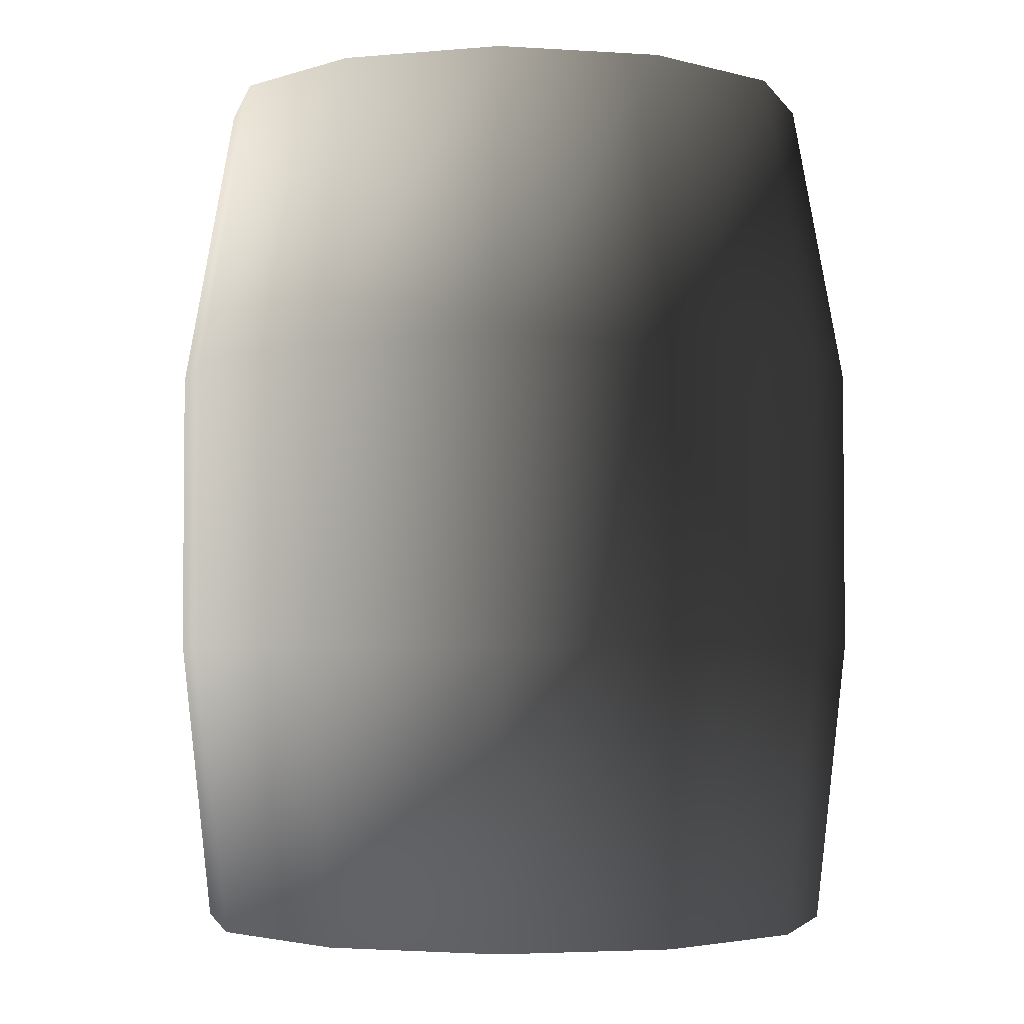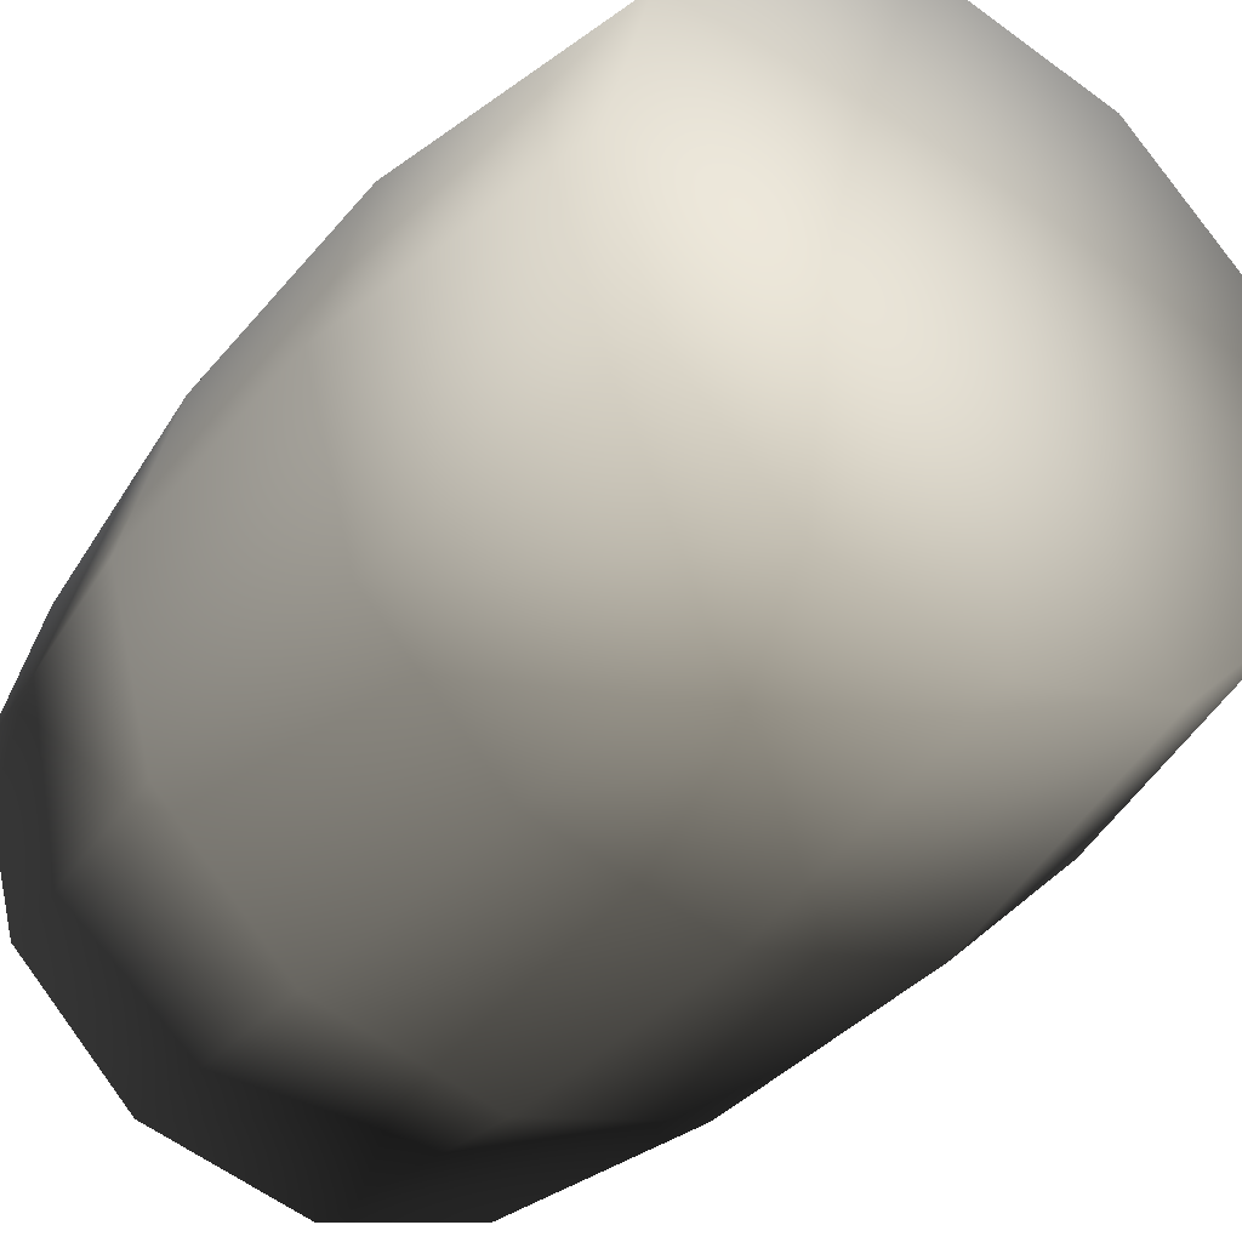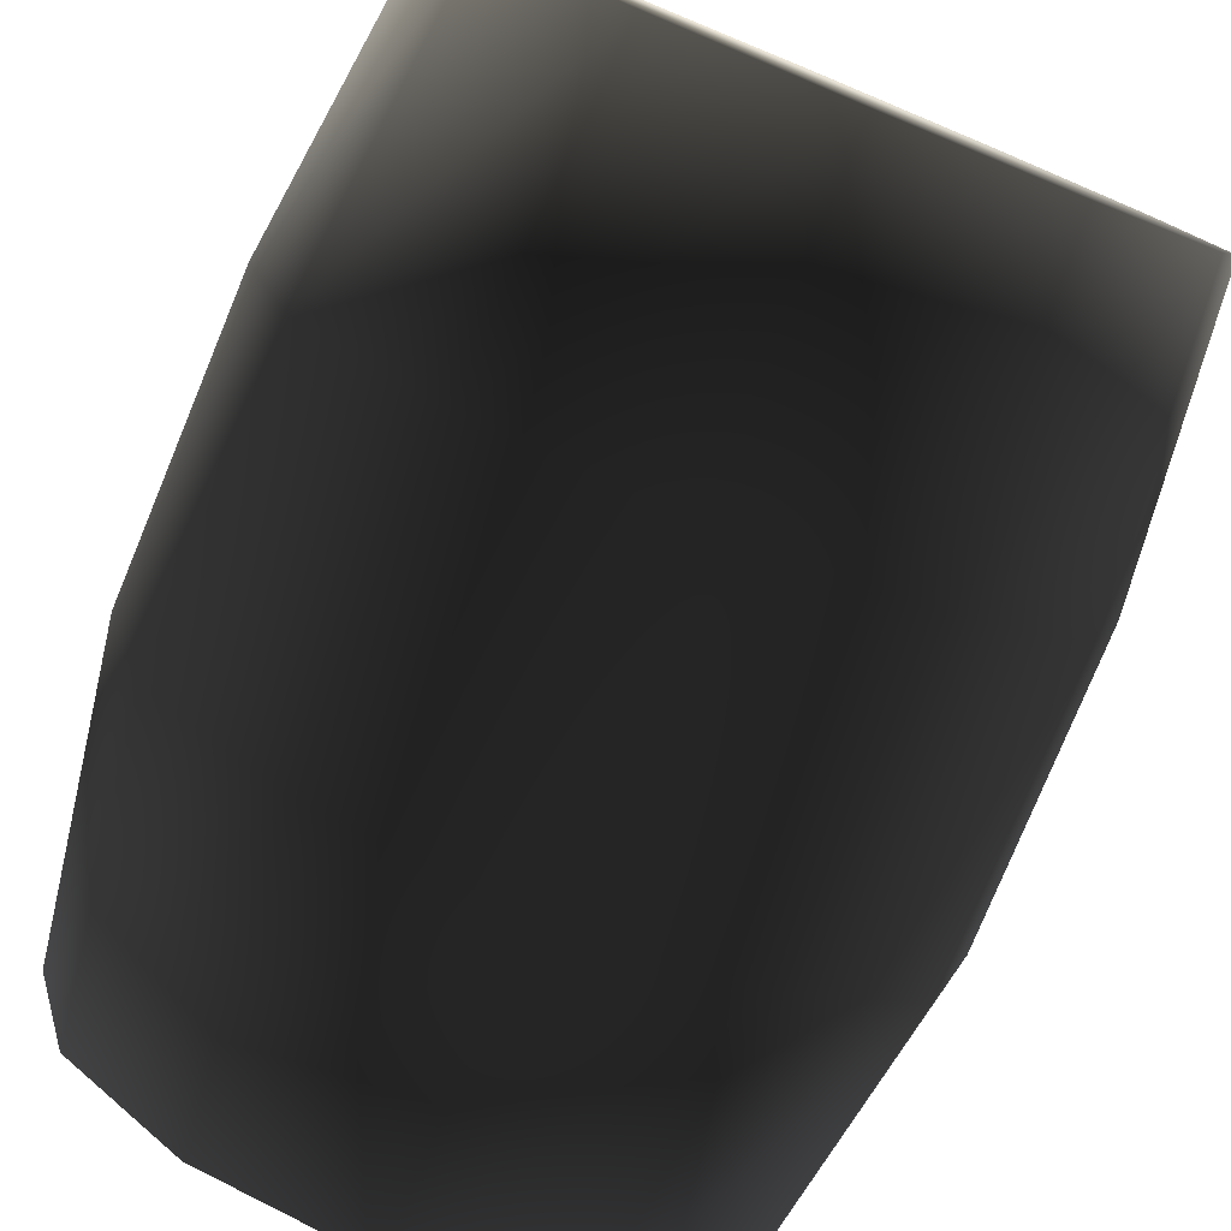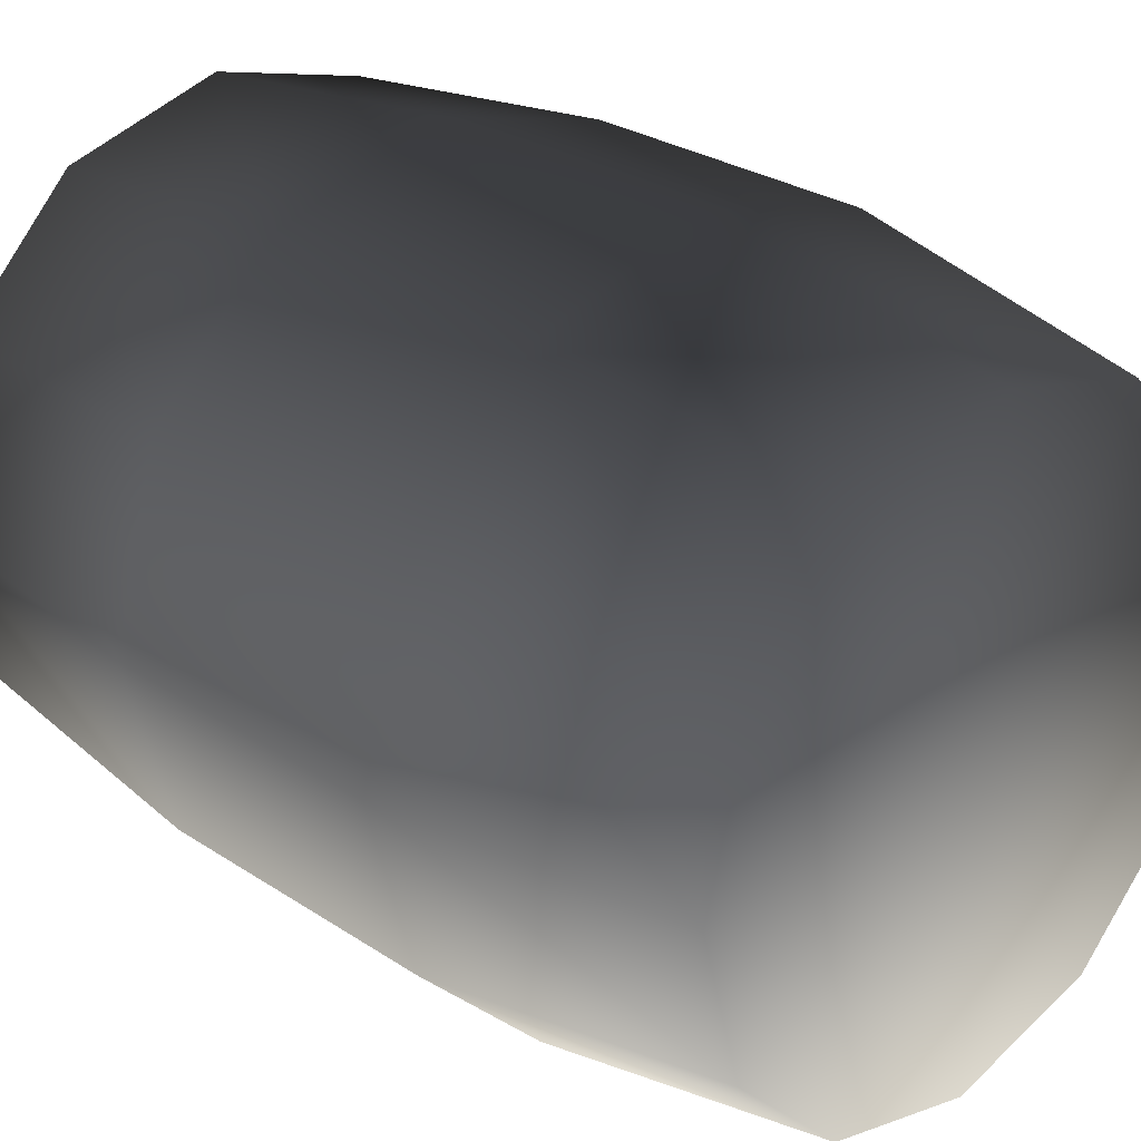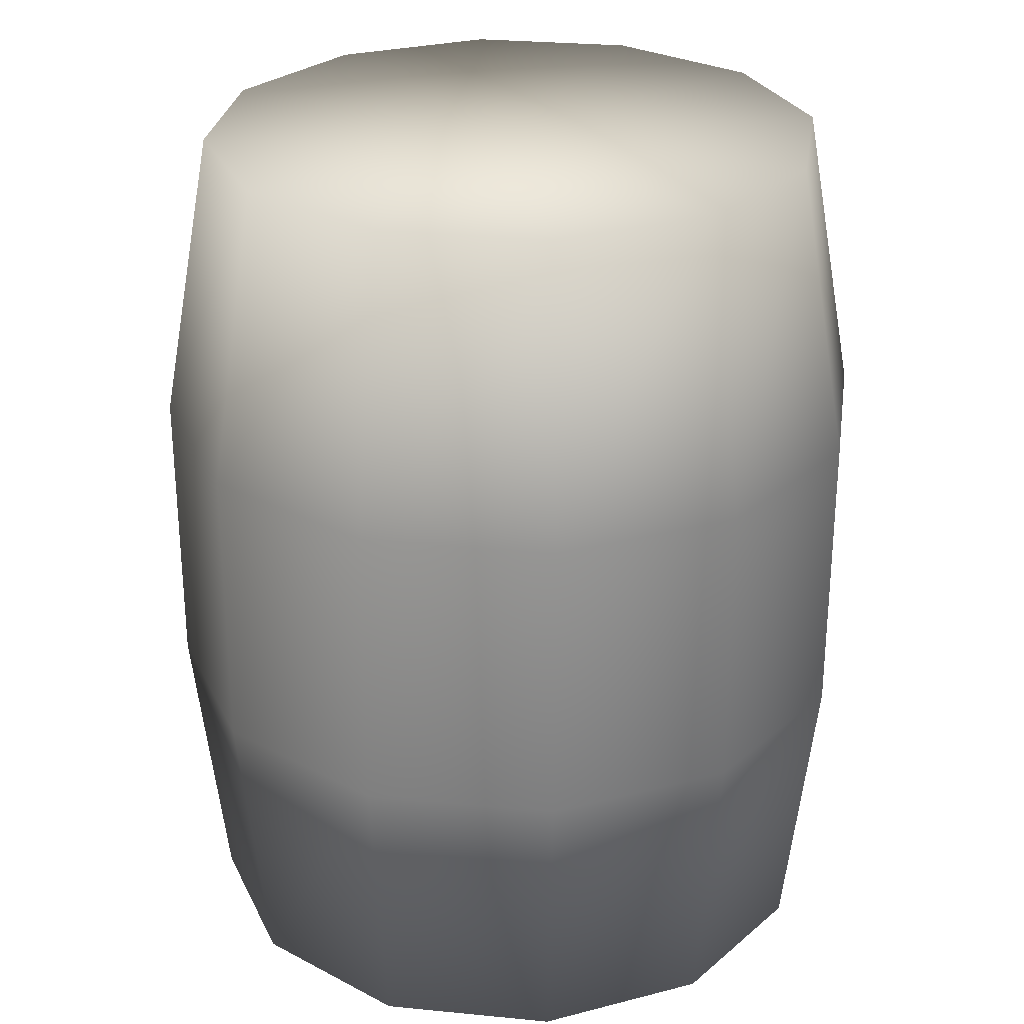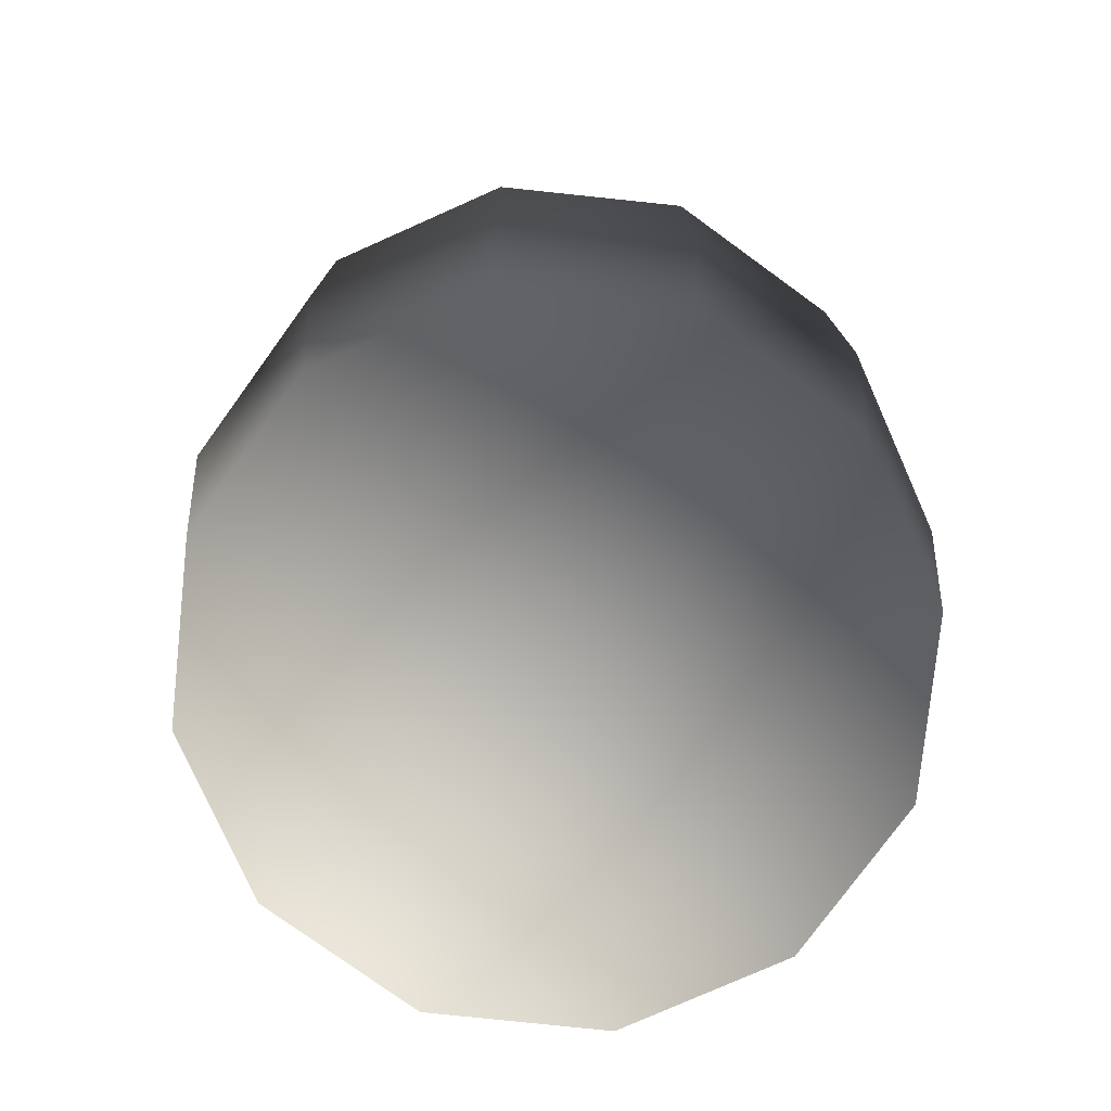
<metadata>
{"format":"obj","ext":"obj","renderer":"f3d","projection":"perspective","resolution":1024,"background":"white","views":[{"elev":-3.2,"azim":122.3,"up":"+Y"},{"elev":-35.9,"azim":146.1,"up":"+Z"},{"elev":-78.7,"azim":-22.5,"up":"+Z"},{"elev":28.0,"azim":135.0,"up":"+Z"},{"elev":27.9,"azim":83.5,"up":"+Y"},{"elev":-77.1,"azim":159.0,"up":"+Y"}]}
</metadata>
<code>
v 0.5428 -0.0004734 0.3134
v 0.6268 -0.0004734 1.154e-10
v 0.6886 0.5556 -8.876e-09
v -7.173e-10 -0.0004734 -0.6268
v -3.786e-08 -0.0009469 8.204e-08
v -0.3134 -0.0004734 -0.5428
v 0.3134 -0.0004734 -0.5428
v 0.5428 -0.0004734 -0.3134
v -0.5428 -0.0004734 -0.3134
v -0.6268 -0.0004734 1.097e-07
v -0.5428 -0.0004734 0.3134
v -0.3134 -0.0004734 0.5428
v 0.6268 -0.0004734 1.154e-10
v 0.5428 -0.0004734 0.3134
v 0.3134 -0.0004734 0.5428
v 5.408e-08 -0.0004734 0.6268
v 3.643e-08 1.667 8.142e-08
v -0.5097 1.667 0.2943
v -0.2943 1.667 0.5097
v -0.5885 1.667 1.071e-07
v -0.5097 1.667 -0.2943
v -0.2943 1.667 -0.5097
v 3.643e-08 1.667 -0.5885
v 0.2943 1.667 -0.5097
v 0.5097 1.667 -0.2943
v 8.788e-08 1.667 0.5885
v 0.2943 1.667 0.5097
v 0.5885 1.667 4.243e-09
v 0.5097 1.667 0.2943
v -0.5428 -0.0004734 0.3134
v -0.3134 -0.0004734 0.5428
v -0.3443 0.5556 0.5963
v -0.5963 0.5556 0.3443
v -0.6268 -0.0004734 1.097e-07
v -0.6886 0.5556 1.115e-07
v -0.5428 -0.0004734 -0.3134
v -0.5963 0.5556 -0.3443
v -0.3134 -0.0004734 -0.5428
v -0.3443 0.5556 -0.5963
v -0.3443 1.111 0.5963
v -0.5963 1.111 0.3443
v -0.6886 1.111 1.115e-07
v -0.5963 1.111 -0.3443
v -0.3443 1.111 -0.5963
v -0.5097 1.667 -0.2943
v -0.2943 1.667 -0.5097
v -0.5885 1.667 1.071e-07
v -0.5097 1.667 0.2943
v -0.2943 1.667 0.5097
v 3.643e-08 1.111 -0.6886
v -0.3443 1.111 -0.5963
v -0.2943 1.667 -0.5097
v 3.643e-08 1.667 -0.5885
v 0.3443 1.111 -0.5963
v 0.2943 1.667 -0.5097
v 0.5963 1.111 -0.3443
v 0.5097 1.667 -0.2943
v 0.6886 1.111 -8.876e-09
v 0.5885 1.667 4.243e-09
v 3.643e-08 0.5556 -0.6886
v -0.3443 0.5556 -0.5963
v 0.3443 0.5556 -0.5963
v 0.5963 0.5556 -0.3443
v 0.6886 0.5556 -8.876e-09
v 0.6268 -0.0004734 1.154e-10
v 0.5428 -0.0004734 -0.3134
v 0.3134 -0.0004734 -0.5428
v -7.173e-10 -0.0004734 -0.6268
v -0.3134 -0.0004734 -0.5428
v -0.3443 1.111 0.5963
v 8.788e-08 1.667 0.5885
v -0.2943 1.667 0.5097
v 9.662e-08 1.111 0.6886
v -0.3443 0.5556 0.5963
v 0.2943 1.667 0.5097
v 0.3443 1.111 0.5963
v 0.5097 1.667 0.2943
v 9.662e-08 0.5556 0.6886
v -0.3134 -0.0004734 0.5428
v 0.5963 1.111 0.3443
v 0.5885 1.667 4.243e-09
v 0.3443 0.5556 0.5963
v 5.408e-08 -0.0004734 0.6268
v 0.3134 -0.0004734 0.5428
v 0.5963 0.5556 0.3443
v 0.6886 1.111 -8.876e-09
g INNBARREL
o INNBARREL0
f 1 2 3
f 4 5 6
f 7 5 4
f 8 5 7
f 9 5 10
f 6 5 9
f 10 5 11
f 11 5 12
f 13 5 8
f 14 5 13
f 15 5 14
f 16 5 15
f 12 5 16
f 17 18 19
f 17 20 18
f 17 21 20
f 17 22 21
f 17 23 22
f 17 24 23
f 17 25 24
f 17 19 26
f 17 26 27
f 17 28 25
f 17 29 28
f 17 27 29
f 30 31 32
f 30 32 33
f 34 30 33
f 34 33 35
f 36 34 35
f 36 35 37
f 38 36 37
f 38 37 39
f 33 32 40
f 33 40 41
f 35 33 41
f 35 41 42
f 37 35 42
f 37 42 43
f 39 37 43
f 39 43 44
f 44 45 46
f 44 43 45
f 43 47 45
f 43 42 47
f 42 48 47
f 42 41 48
f 41 49 48
f 41 40 49
f 50 51 52
f 50 52 53
f 54 50 53
f 54 53 55
f 56 54 55
f 56 55 57
f 58 56 57
f 58 57 59
f 60 61 51
f 60 51 50
f 62 60 50
f 62 50 54
f 63 62 54
f 63 54 56
f 64 63 56
f 64 56 58
f 65 63 64
f 65 66 63
f 66 62 63
f 66 67 62
f 67 60 62
f 67 68 60
f 68 61 60
f 68 69 61
f 70 71 72
f 70 73 71
f 74 73 70
f 73 75 71
f 76 77 75
f 73 76 75
f 78 76 73
f 74 78 73
f 79 78 74
f 80 81 77
f 76 80 77
f 82 80 76
f 78 82 76
f 83 82 78
f 79 83 78
f 83 84 82
f 84 85 82
f 82 85 80
f 85 86 80
f 80 86 81
f 85 3 86
f 1 3 85
f 84 1 85

</code>
